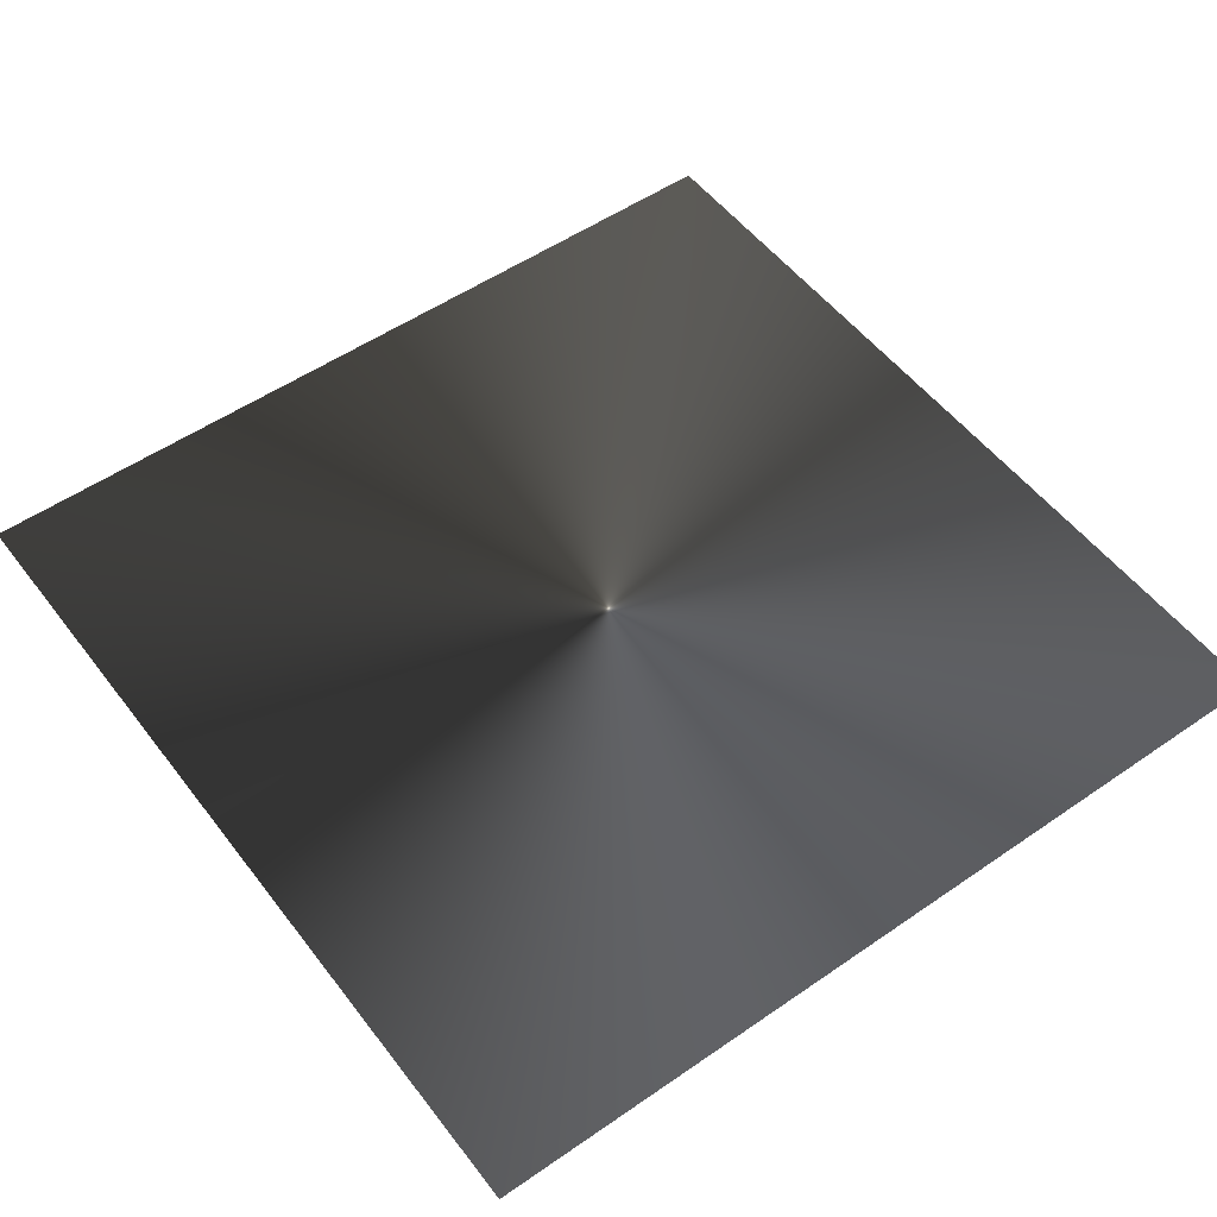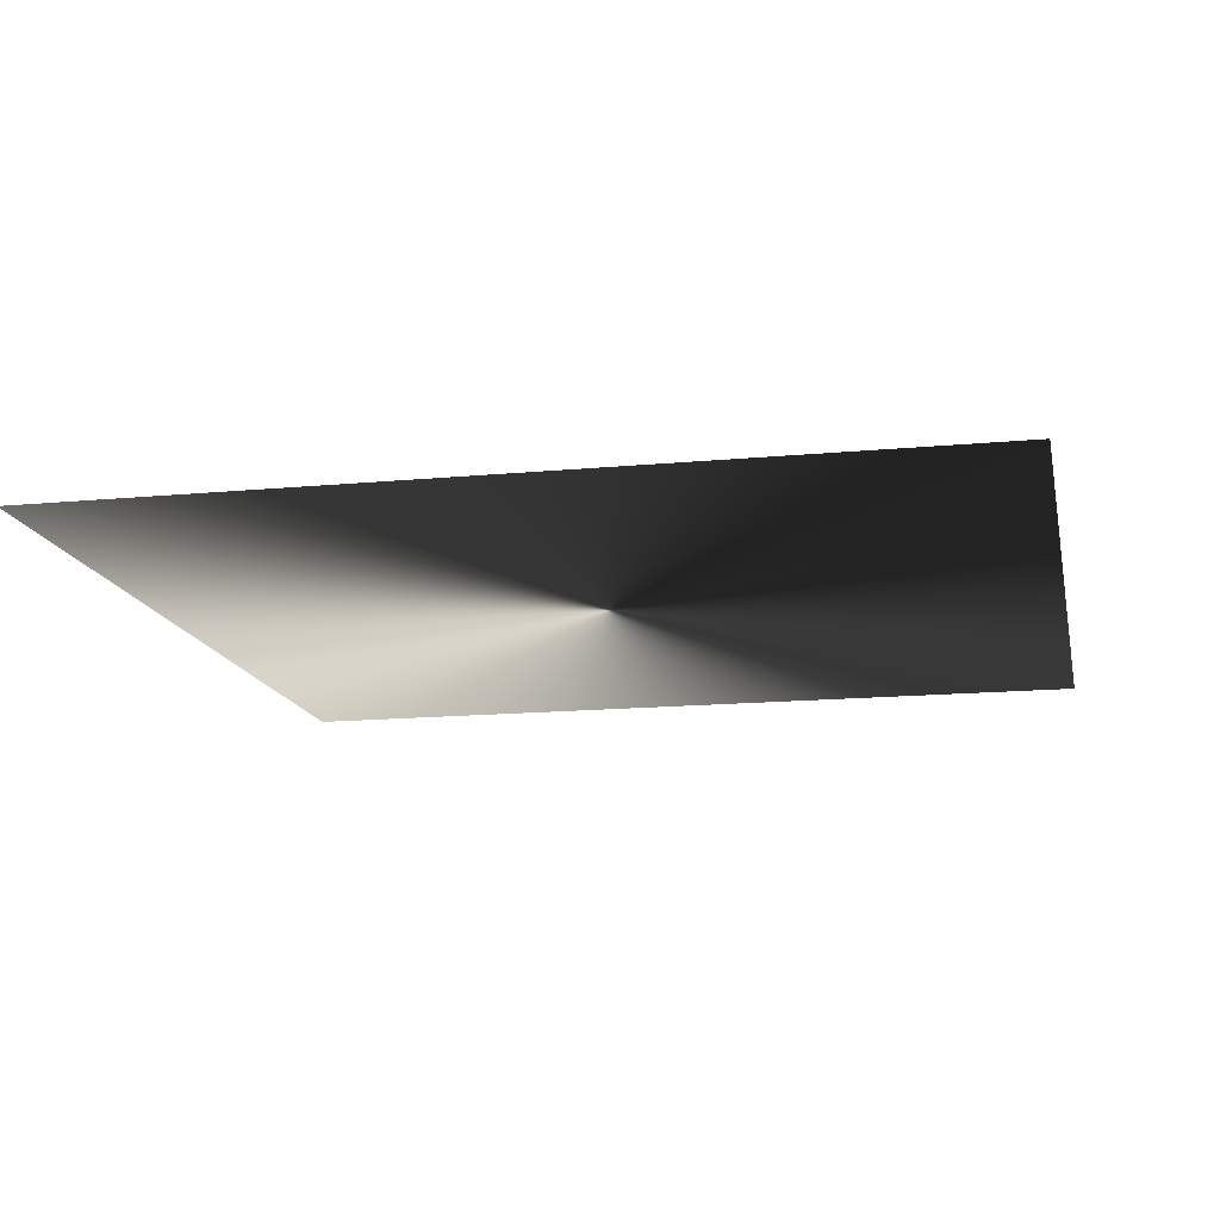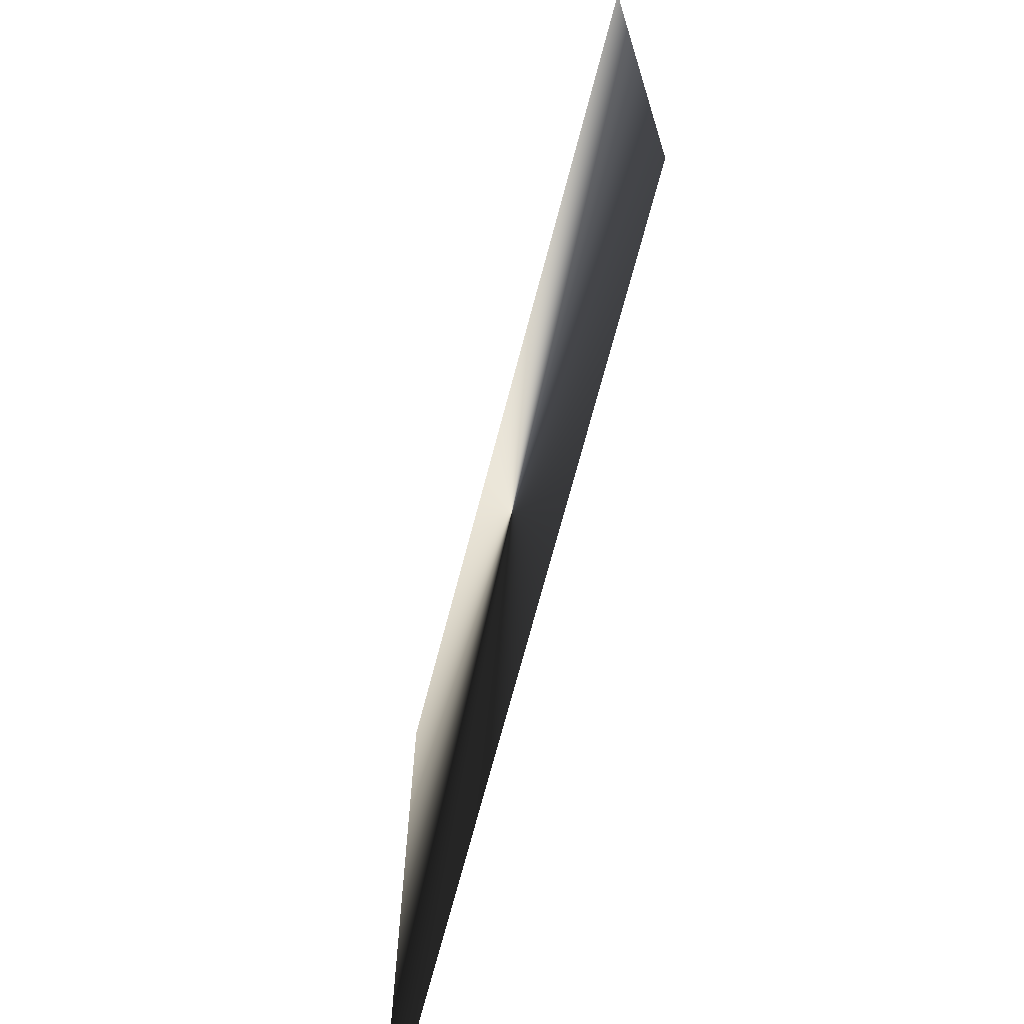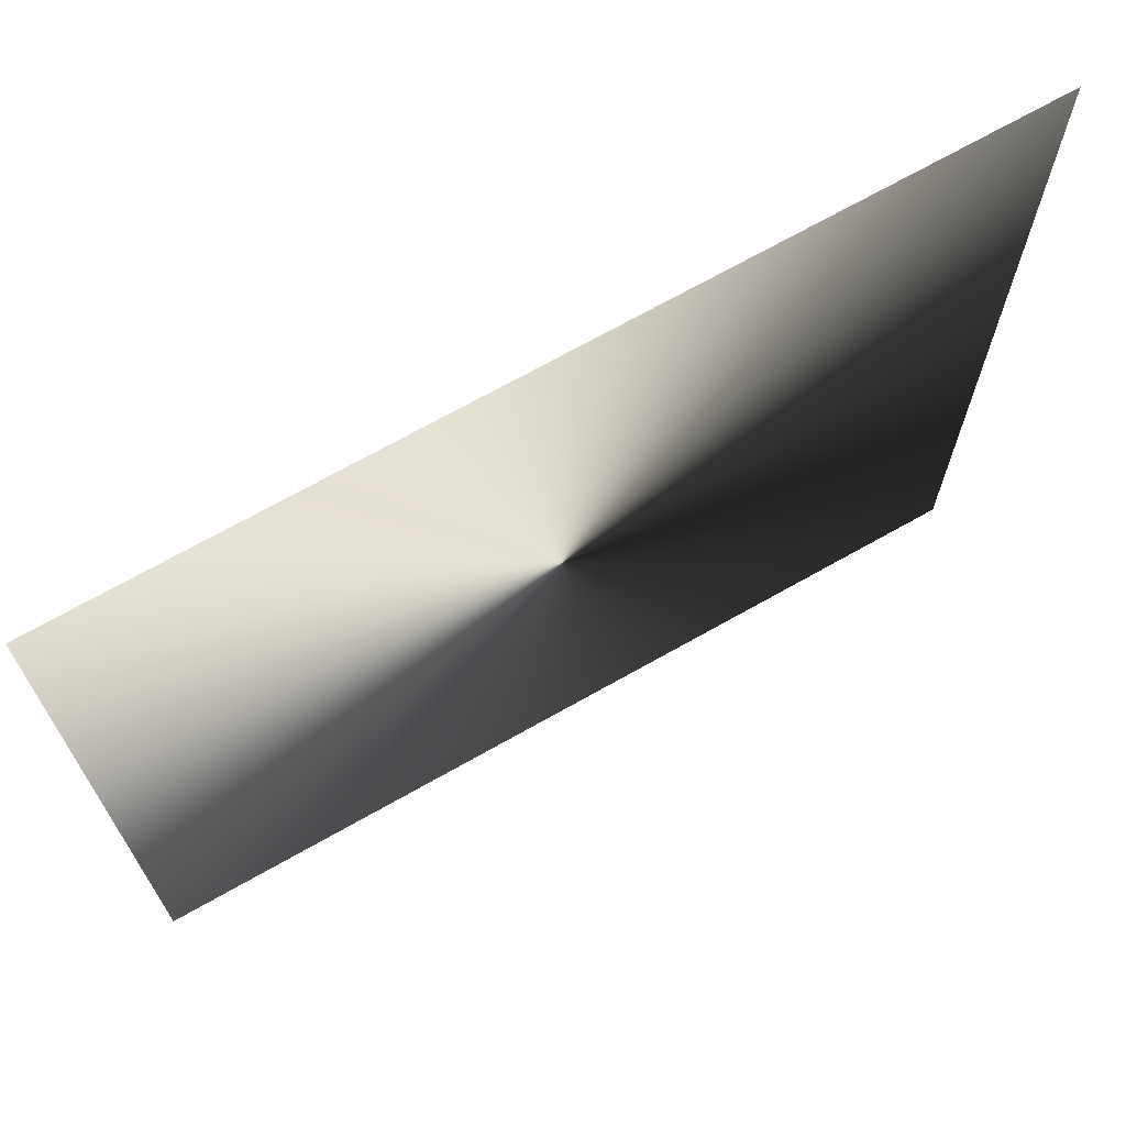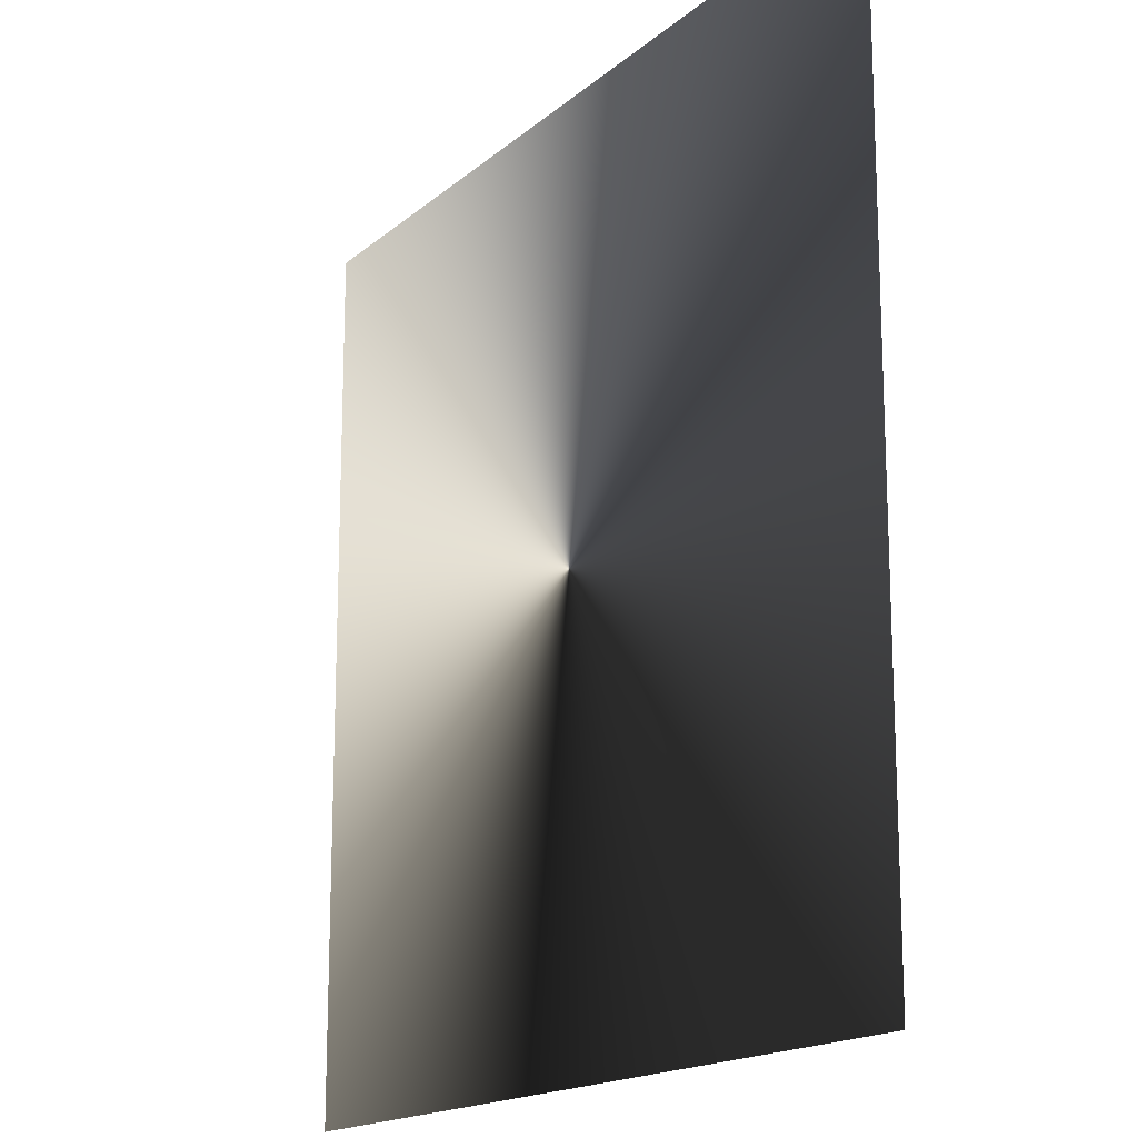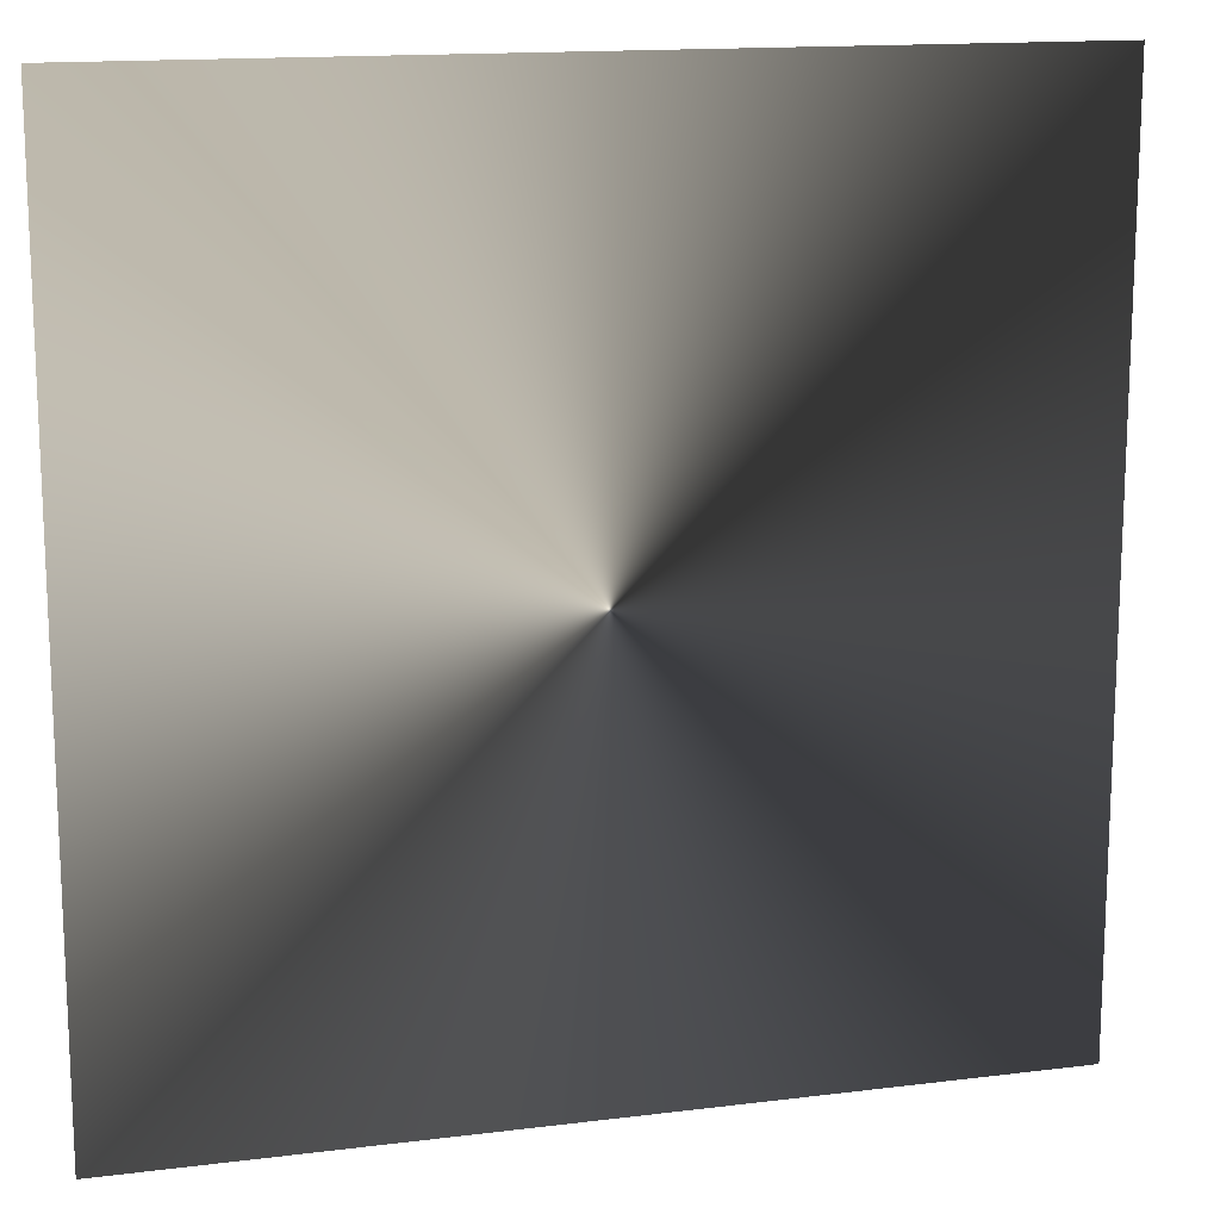
<metadata>
{"format":"obj","ext":"obj","renderer":"f3d","projection":"perspective","resolution":1024,"background":"white","views":[{"elev":53.0,"azim":-126.5,"up":"+Z"},{"elev":-14.8,"azim":101.6,"up":"+Z"},{"elev":-70.8,"azim":-104.7,"up":"+Y"},{"elev":70.2,"azim":-29.5,"up":"+Y"},{"elev":-16.5,"azim":-121.3,"up":"+Y"},{"elev":14.8,"azim":-15.1,"up":"+Y"}]}
</metadata>
<code>
o ToasterLever2_29_ToasterLever2_29_2_GeomSubset_5
v -0.05944 -0.1645 0.05199
v -0.0597 -0.1645 0.05199
v -0.05944 -0.1642 0.05199
v -0.0597 -0.1642 0.05199
v -0.05944 -0.1645 0.05199
v -0.0597 -0.1645 0.05199
v -0.05944 -0.1642 0.05199
v -0.0597 -0.1642 0.05199
v -0.05944 -0.1645 0.05199
v -0.0597 -0.1645 0.05199
v -0.05944 -0.1642 0.05199
v -0.0597 -0.1642 0.05199
v -0.05944 -0.1645 0.05199
v -0.0597 -0.1645 0.05199
v -0.05944 -0.1642 0.05199
v -0.0597 -0.1642 0.05199
v -0.05944 -0.1645 0.05199
v -0.0597 -0.1645 0.05199
v -0.05944 -0.1642 0.05199
v -0.0597 -0.1642 0.05199
v -0.05944 -0.1645 0.05199
v -0.0597 -0.1645 0.05199
v -0.05944 -0.1642 0.05199
v -0.0597 -0.1642 0.05199
v -0.06164 -0.1698 0.05572
v -0.06164 -0.1698 0.04915
v -0.0575 -0.1698 0.05572
v -0.0575 -0.1698 0.04915
v -0.05957 -0.1698 0.04915
v -0.05957 -0.1698 0.05572
v -0.07033 -0.1734 0.05572
v -0.07084 -0.1736 0.0555
v -0.07105 -0.1737 0.05495
v -0.06885 -0.177 0.05495
v -0.06868 -0.1769 0.0555
v -0.06829 -0.1765 0.05572
v -0.06524 -0.1785 0.05572
v -0.06545 -0.179 0.0555
v -0.06554 -0.1792 0.05495
v -0.06164 -0.18 0.05495
v -0.06162 -0.1798 0.0555
v -0.06157 -0.1792 0.05572
v -0.07106 -0.1697 0.05572
v -0.0716 -0.1698 0.0555
v -0.07183 -0.1698 0.05495
v -0.07105 -0.1737 0.04992
v -0.07084 -0.1736 0.04938
v -0.07033 -0.1734 0.04915
v -0.06885 -0.177 0.04992
v -0.06868 -0.1769 0.04938
v -0.06829 -0.1765 0.04915
v -0.06554 -0.1792 0.04992
v -0.06545 -0.179 0.04938
v -0.06524 -0.1785 0.04915
v -0.06157 -0.1792 0.04915
v -0.06162 -0.1798 0.04938
v -0.06164 -0.18 0.04992
v -0.07183 -0.1698 0.04992
v -0.0716 -0.1698 0.04938
v -0.07106 -0.1697 0.04915
v -0.05957 -0.18 0.05495
v -0.05957 -0.1798 0.0555
v -0.05957 -0.1792 0.05572
v -0.05757 -0.1792 0.05572
v -0.05752 -0.1798 0.0555
v -0.0575 -0.18 0.05495
v -0.0536 -0.1792 0.05495
v -0.05369 -0.179 0.0555
v -0.0539 -0.1785 0.05572
v -0.05957 -0.18 0.04992
v -0.05957 -0.1798 0.04938
v -0.05957 -0.1792 0.04915
v -0.0536 -0.1792 0.04992
v -0.05369 -0.179 0.04938
v -0.0539 -0.1785 0.04915
v -0.0575 -0.18 0.04992
v -0.05752 -0.1798 0.04938
v -0.05757 -0.1792 0.04915
v -0.05029 -0.177 0.05495
v -0.05046 -0.1769 0.0555
v -0.05085 -0.1765 0.05572
v -0.05029 -0.177 0.04992
v -0.05046 -0.1769 0.04938
v -0.05085 -0.1765 0.04915
v -0.04809 -0.1737 0.05495
v -0.0483 -0.1736 0.0555
v -0.04881 -0.1734 0.05572
v -0.04809 -0.1737 0.04992
v -0.0483 -0.1736 0.04938
v -0.04881 -0.1734 0.04915
v -0.04731 -0.1698 0.05495
v -0.04754 -0.1698 0.0555
v -0.04808 -0.1697 0.05572
v -0.04808 -0.1697 0.04915
v -0.04754 -0.1698 0.04938
v -0.04731 -0.1698 0.04992
v -0.07106 -0.1583 0.0555
v -0.07106 -0.1589 0.05572
v -0.0716 -0.1589 0.0555
v -0.07183 -0.1589 0.05495
v -0.0716 -0.1583 0.05495
v -0.07106 -0.1581 0.05495
v -0.07106 -0.1583 0.04938
v -0.07106 -0.1581 0.04992
v -0.0716 -0.1583 0.04992
v -0.07183 -0.1589 0.04992
v -0.0716 -0.1589 0.04938
v -0.07106 -0.1589 0.04915
v -0.06164 -0.1589 0.05572
v -0.06164 -0.1583 0.0555
v -0.06164 -0.1581 0.05495
v -0.06164 -0.1589 0.04915
v -0.06164 -0.1583 0.04938
v -0.06164 -0.1581 0.04992
v -0.04808 -0.1583 0.0555
v -0.04808 -0.1581 0.05495
v -0.04754 -0.1583 0.05495
v -0.04731 -0.1589 0.05495
v -0.04754 -0.1589 0.0555
v -0.04808 -0.1589 0.05572
v -0.04808 -0.1583 0.04938
v -0.04808 -0.1589 0.04915
v -0.04754 -0.1589 0.04938
v -0.04731 -0.1589 0.04992
v -0.04754 -0.1583 0.04992
v -0.04808 -0.1581 0.04992
v -0.05957 -0.1581 0.05495
v -0.05957 -0.1583 0.0555
v -0.05957 -0.1589 0.05572
v -0.0575 -0.1581 0.05495
v -0.0575 -0.1583 0.0555
v -0.0575 -0.1589 0.05572
v -0.05957 -0.1589 0.04915
v -0.05957 -0.1583 0.04938
v -0.05957 -0.1581 0.04992
v -0.0575 -0.1589 0.04915
v -0.0575 -0.1583 0.04938
v -0.0575 -0.1581 0.04992
v -0.0715 -0.1584 0.0554
v -0.0715 -0.1584 0.04948
v -0.04764 -0.1584 0.0554
v -0.04764 -0.1584 0.04948
v -0.05029 -0.177 0.0511
v -0.0536 -0.1792 0.0511
v -0.0575 -0.18 0.0511
v -0.05957 -0.18 0.0511
v -0.06164 -0.18 0.0511
v -0.06554 -0.1792 0.0511
v -0.06885 -0.177 0.0511
v -0.07105 -0.1737 0.0511
v -0.07183 -0.1698 0.0511
v -0.07183 -0.1589 0.0511
v -0.0716 -0.1583 0.0511
v -0.07106 -0.1581 0.0511
v -0.06164 -0.1581 0.0511
v -0.05957 -0.1581 0.0511
v -0.0575 -0.1581 0.0511
v -0.04808 -0.1581 0.0511
v -0.04754 -0.1583 0.0511
v -0.04731 -0.1589 0.0511
v -0.04731 -0.1698 0.0511
v -0.04809 -0.1737 0.0511
v -0.05029 -0.177 0.05378
v -0.0536 -0.1792 0.05378
v -0.0575 -0.18 0.05378
v -0.05957 -0.18 0.05378
v -0.06164 -0.18 0.05378
v -0.06554 -0.1792 0.05378
v -0.06885 -0.177 0.05378
v -0.07105 -0.1737 0.05378
v -0.07183 -0.1698 0.05378
v -0.07183 -0.1589 0.05378
v -0.0716 -0.1583 0.05378
v -0.07106 -0.1581 0.05378
v -0.06164 -0.1581 0.05378
v -0.05957 -0.1581 0.05378
v -0.0575 -0.1581 0.05378
v -0.04808 -0.1581 0.05378
v -0.04754 -0.1583 0.05378
v -0.04731 -0.1589 0.05378
v -0.04731 -0.1698 0.05378
v -0.04809 -0.1737 0.05378
v -0.06256 -0.1592 0.04992
v -0.06256 -0.1481 0.04992
v -0.06256 -0.1592 0.05363
v -0.06256 -0.1481 0.05363
v -0.05658 -0.1592 0.05363
v -0.05658 -0.1481 0.05363
v -0.05658 -0.1592 0.04992
v -0.05658 -0.1481 0.04992
f 21 22 24 23

</code>
